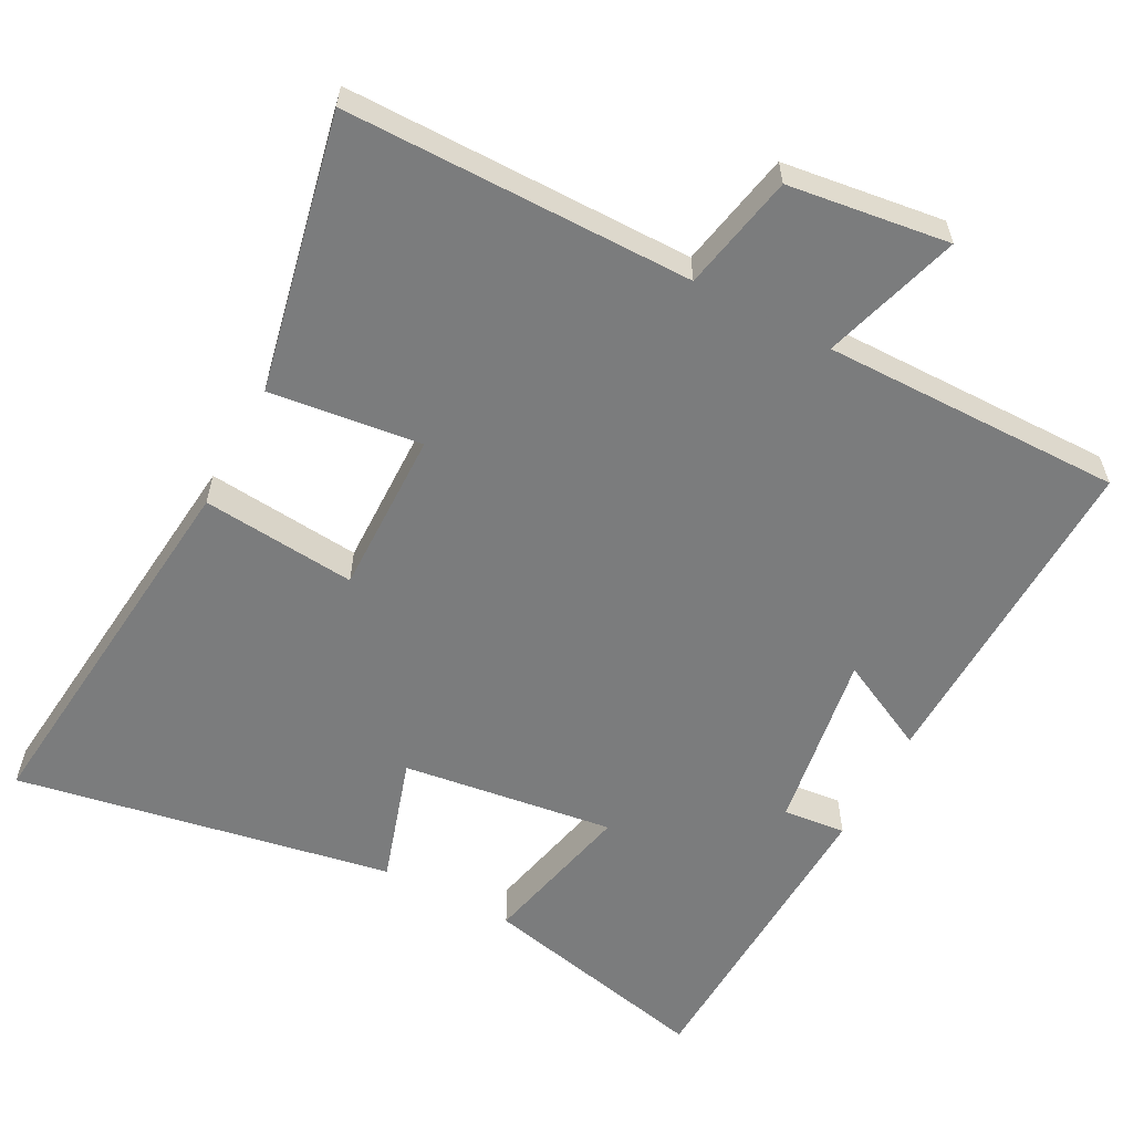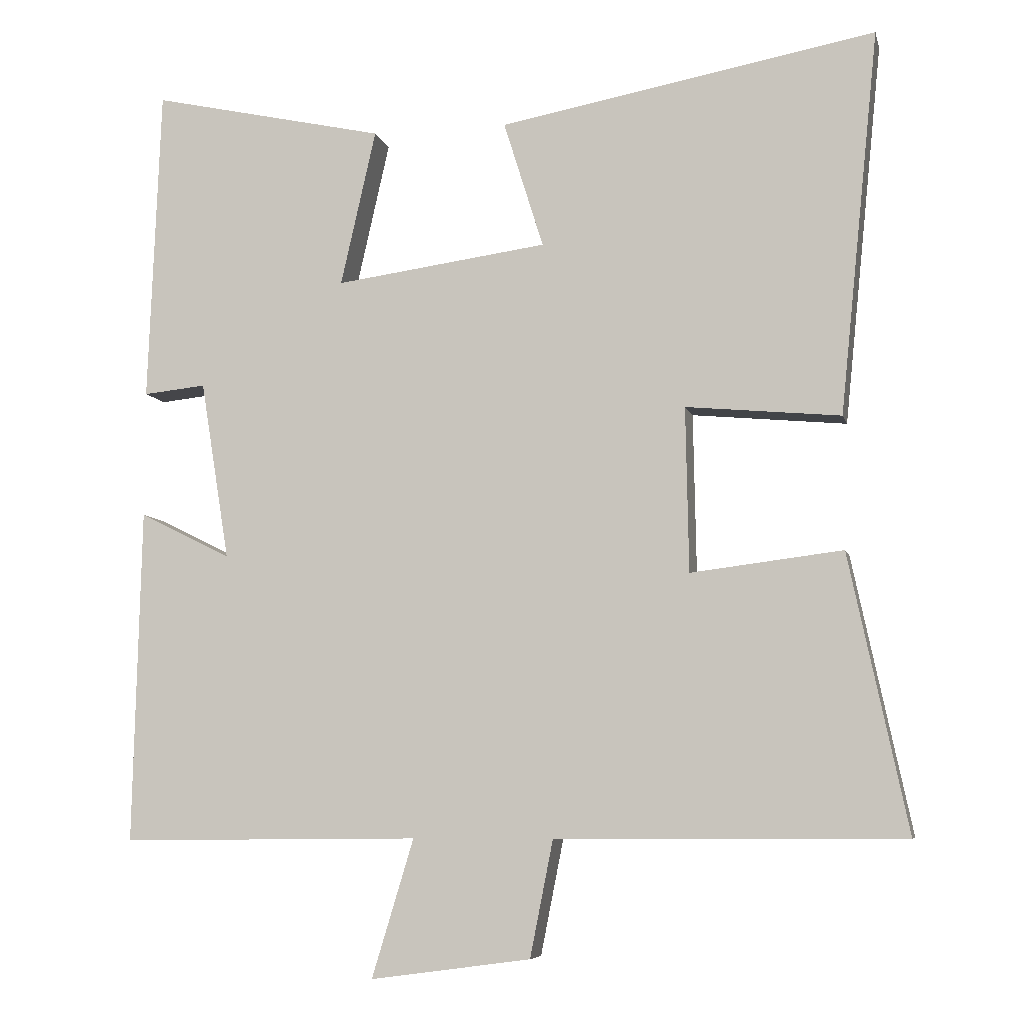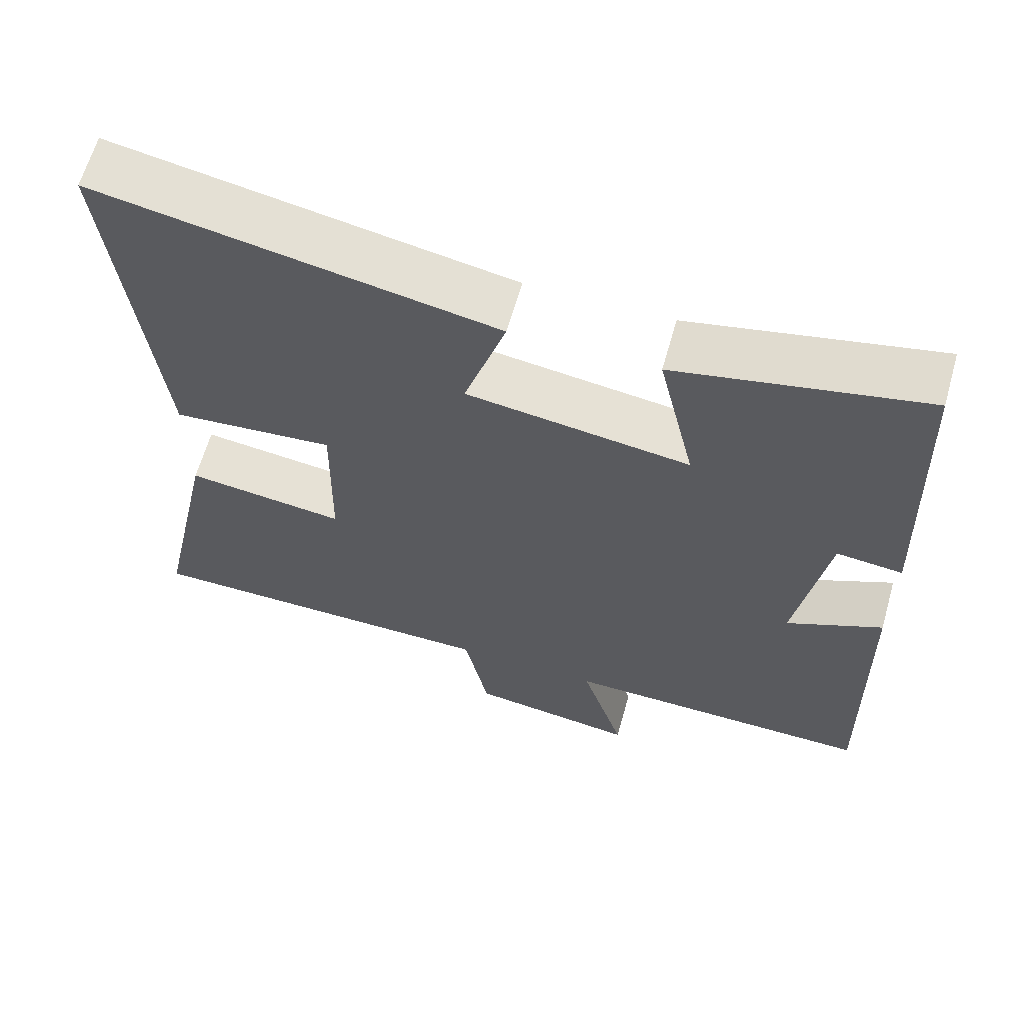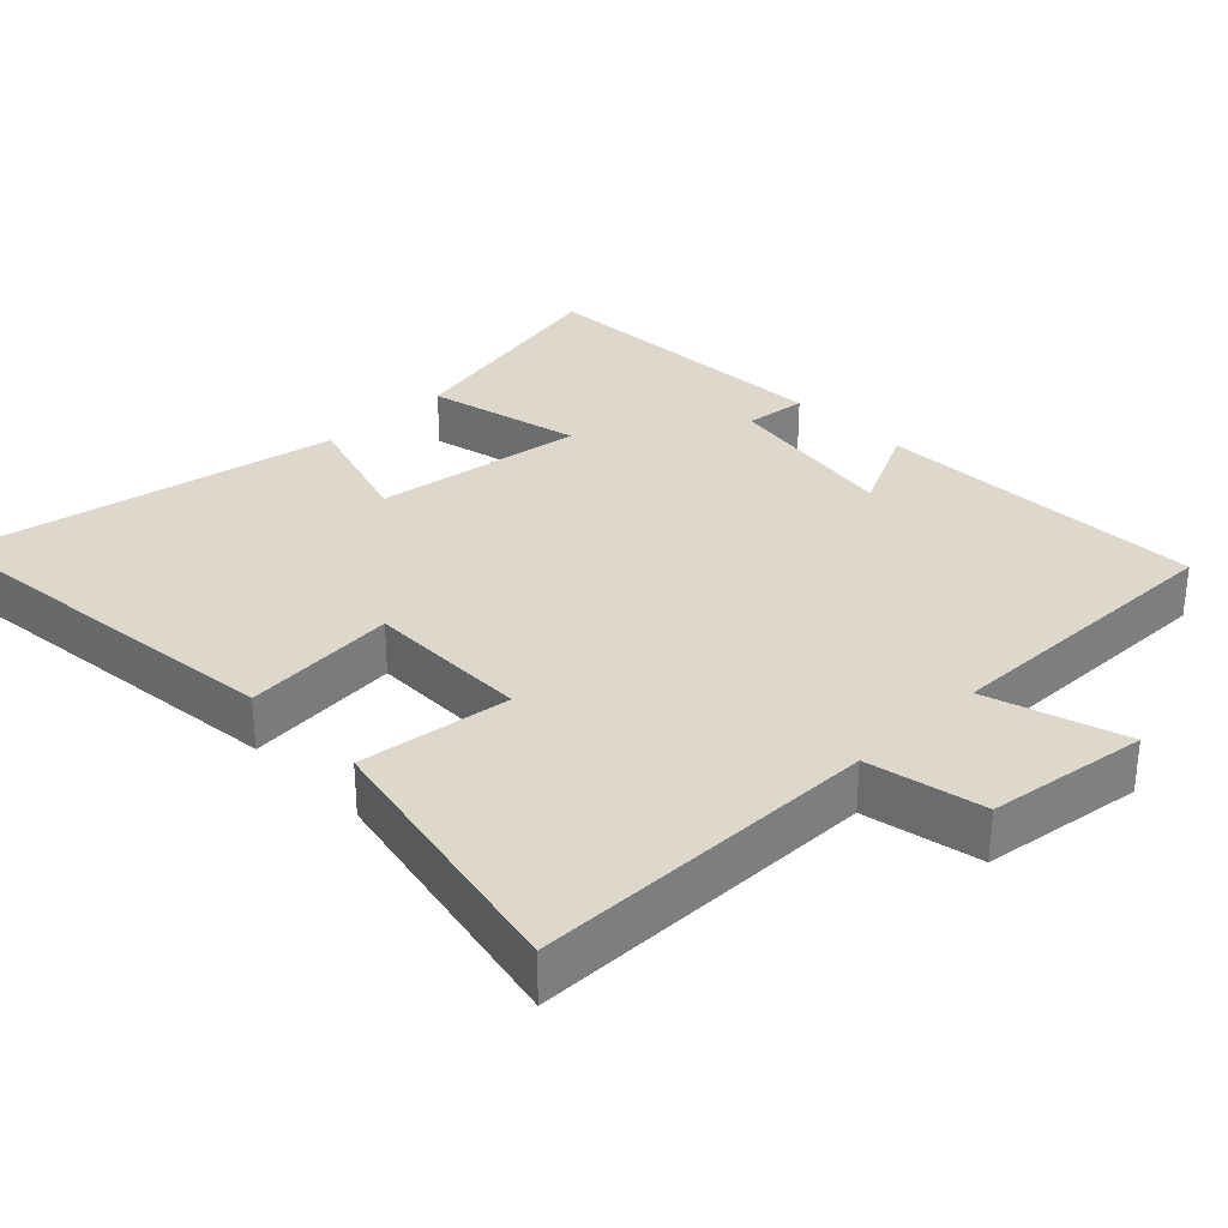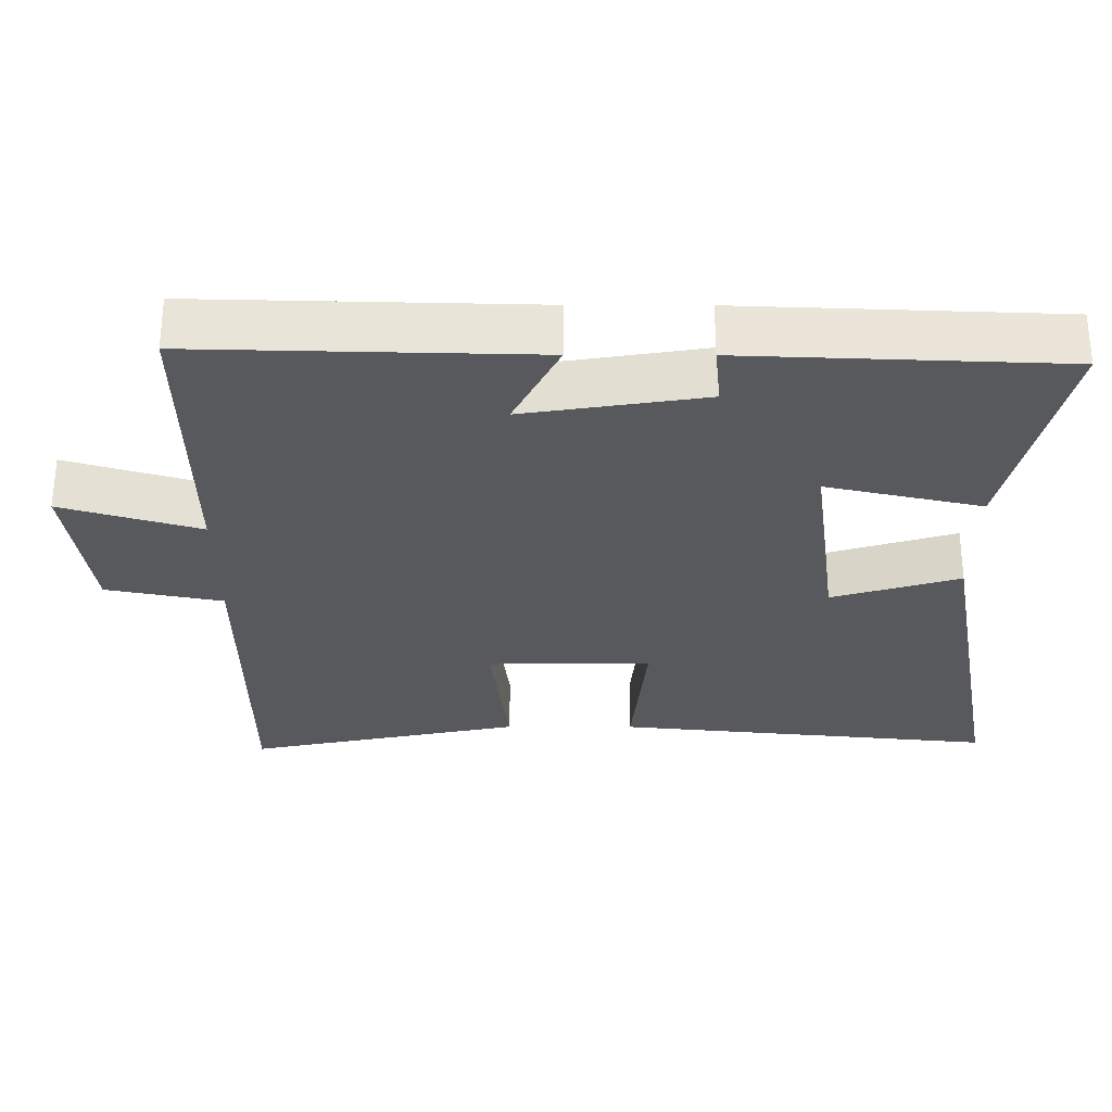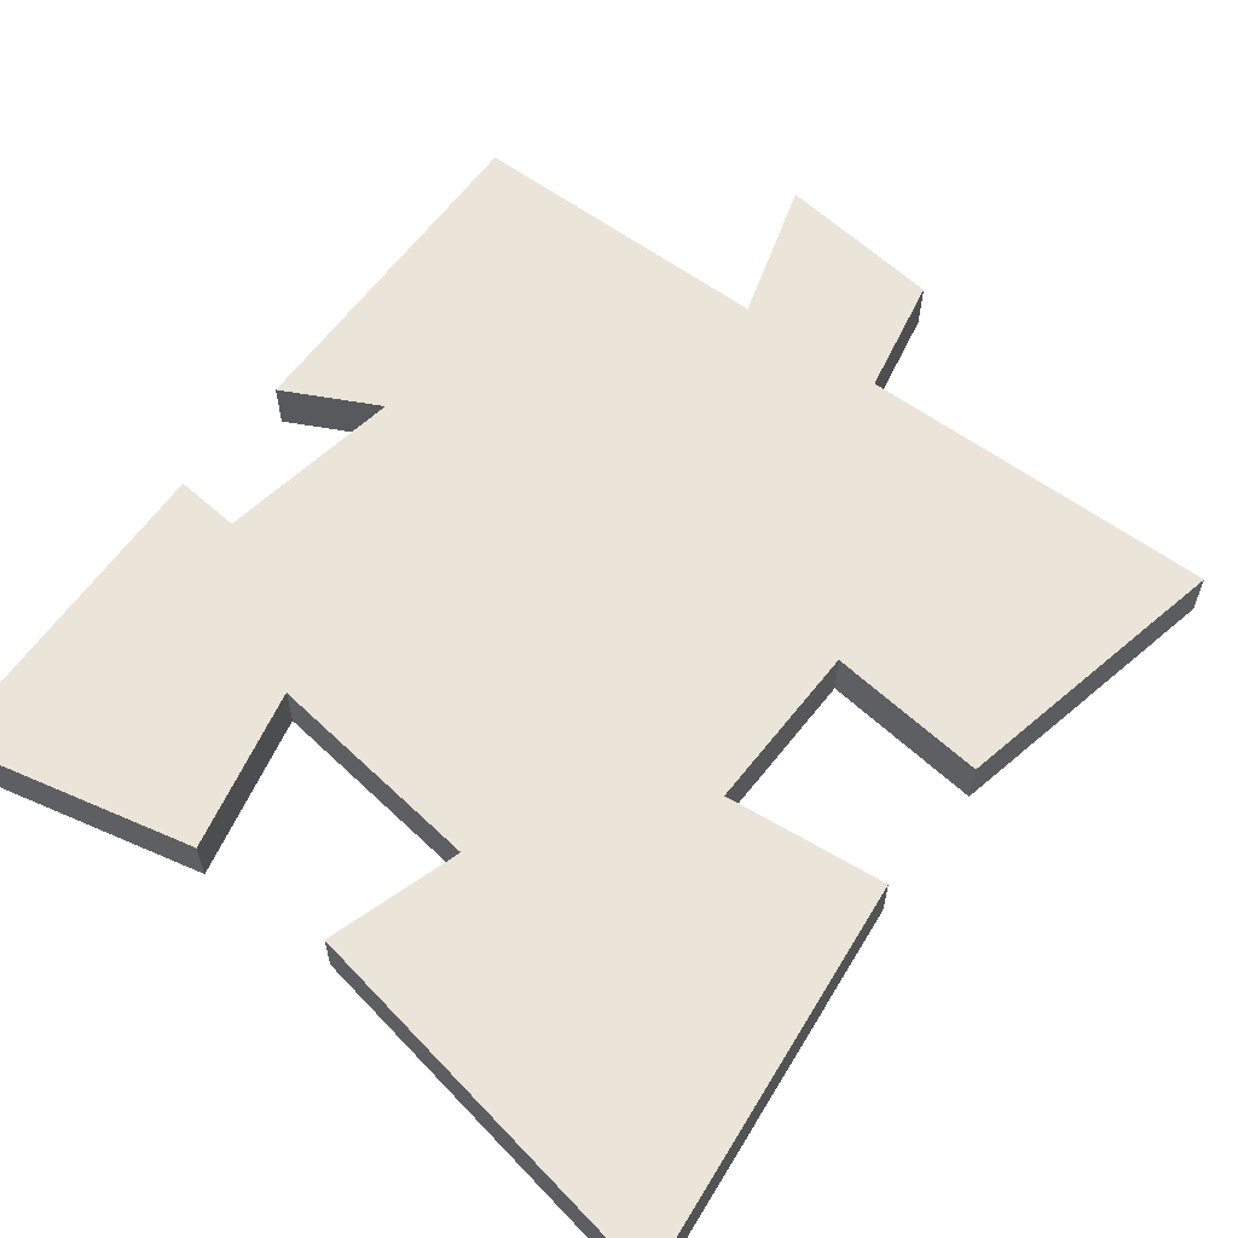
<metadata>
{"format":"obj","ext":"obj","renderer":"f3d","projection":"perspective","resolution":1024,"background":"white","views":[{"elev":-58.6,"azim":152.0,"up":"+Y"},{"elev":-7.1,"azim":13.0,"up":"+Z"},{"elev":63.5,"azim":-164.2,"up":"+Z"},{"elev":31.1,"azim":135.7,"up":"+Y"},{"elev":-29.3,"azim":-90.2,"up":"+Y"},{"elev":59.6,"azim":36.7,"up":"+Y"}]}
</metadata>
<code>
v 0.554 0.07 0.596
v 0.5 0.07 0.066
v 0.286 0.07 0.086
v 0.29 0.07 -0.142
v 0.5 0.07 -0.116
v 0.581 0.07 -0.498
v 0.1 0.07 -0.5
v 0.068 0.07 -0.661
v -0.154 0.07 -0.691
v -0.096 0.07 -0.5
v -0.511 0.07 -0.504
v -0.5 0.07 -0.041
v -0.373 0.07 -0.104
v -0.413 0.07 0.144
v -0.5 0.07 0.135
v -0.483 0.07 0.572
v -0.158 0.07 0.5
v -0.207 0.07 0.284
v 0.087 0.07 0.324
v 0.032 0.07 0.5
v 0.554 0 0.596
v 0.5 0 0.066
v 0.286 0 0.086
v 0.29 0 -0.142
v 0.5 0 -0.116
v 0.581 0 -0.498
v 0.1 0 -0.5
v 0.068 0 -0.661
v -0.154 0 -0.691
v -0.096 0 -0.5
v -0.511 0 -0.504
v -0.5 0 -0.041
v -0.373 0 -0.104
v -0.413 0 0.144
v -0.5 0 0.135
v -0.483 0 0.572
v -0.158 0 0.5
v -0.207 0 0.284
v 0.087 0 0.324
v 0.032 0 0.5
f 1 2 3
f 20 1 3
f 19 20 3
f 18 19 3 4
f 16 17 18
f 15 16 18
f 14 15 18
f 13 14 18 4
f 10 11 12 13
f 10 13 4
f 7 8 9 10
f 6 7 10
f 5 6 10
f 4 5 10
f 23 22 21
f 23 21 40
f 23 40 39
f 24 23 39 38
f 38 37 36
f 38 36 35
f 38 35 34
f 24 38 34 33
f 33 32 31 30
f 24 33 30
f 30 29 28 27
f 30 27 26
f 30 26 25
f 30 25 24
f 1 21 22 2
f 2 22 23 3
f 3 23 24 4
f 4 24 25 5
f 5 25 26 6
f 6 26 27 7
f 7 27 28 8
f 8 28 29 9
f 9 29 30 10
f 10 30 31 11
f 11 31 32 12
f 12 32 33 13
f 13 33 34 14
f 14 34 35 15
f 15 35 36 16
f 16 36 37 17
f 17 37 38 18
f 18 38 39 19
f 19 39 40 20
f 20 40 21 1

</code>
